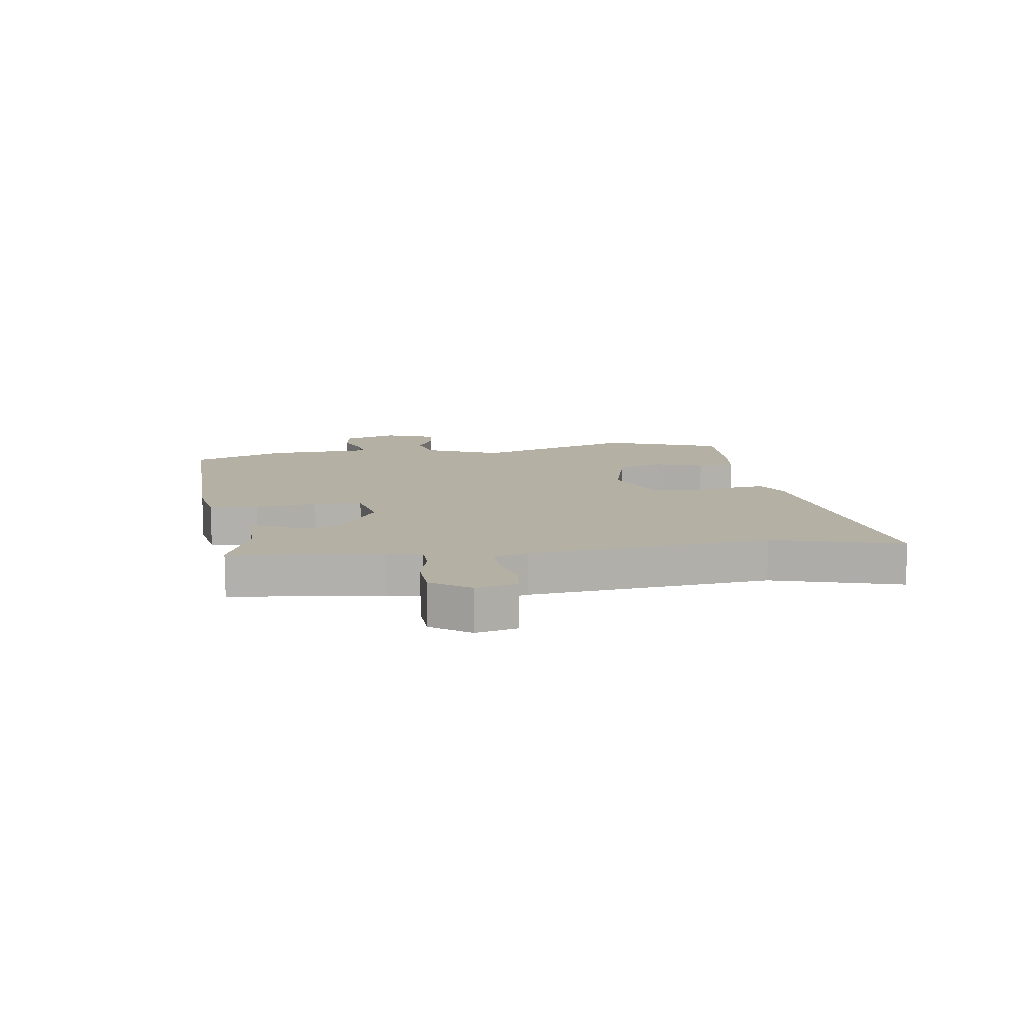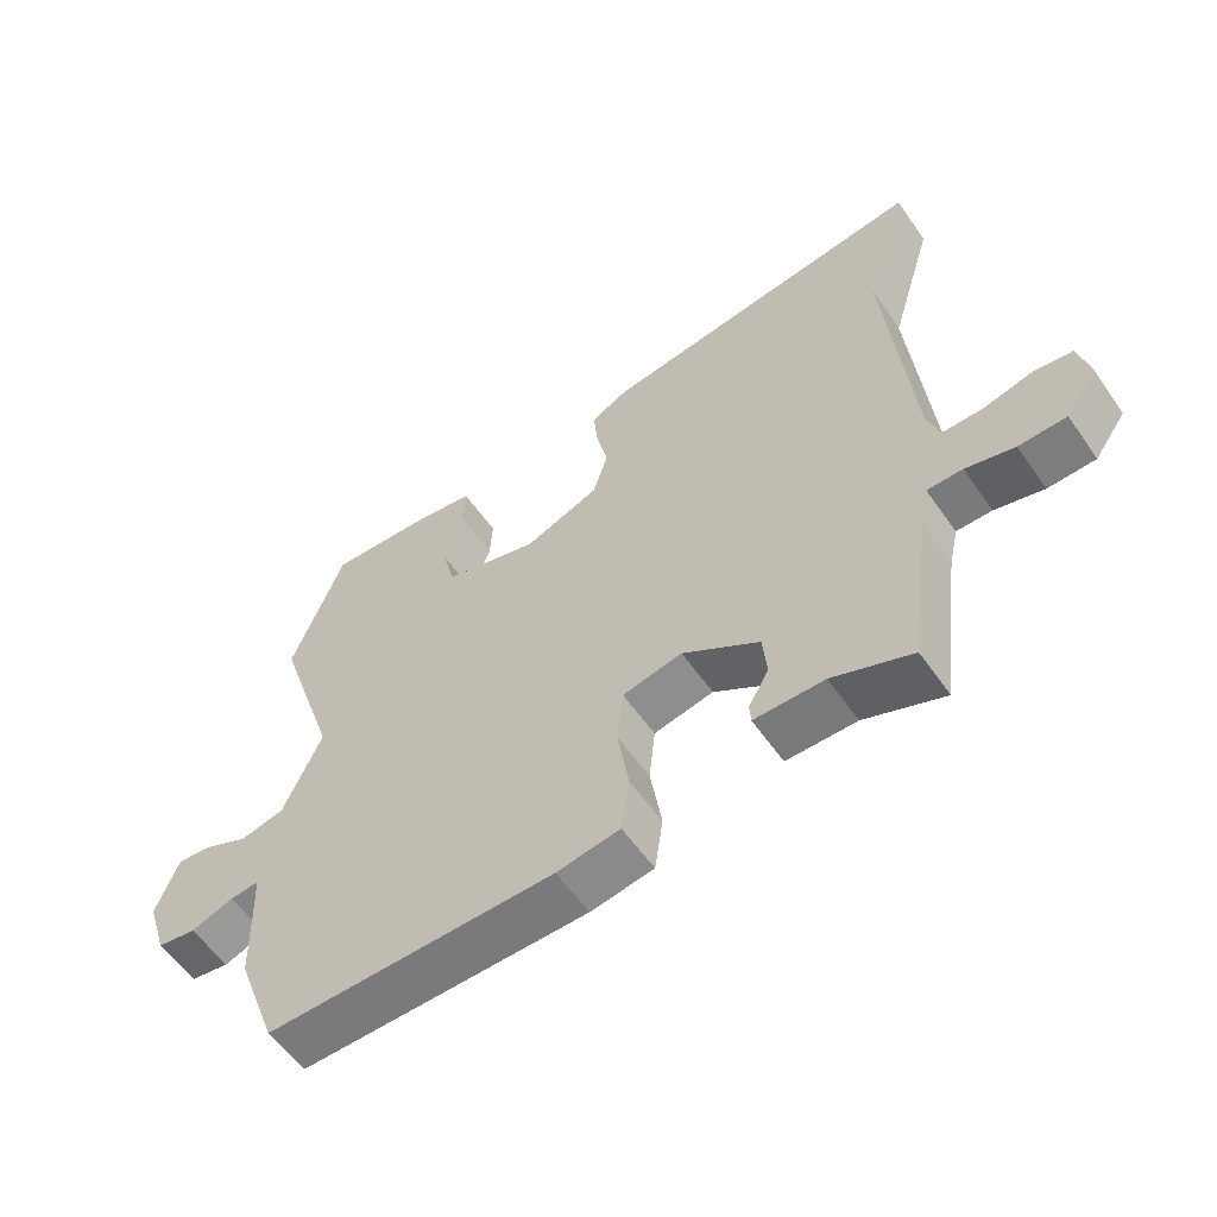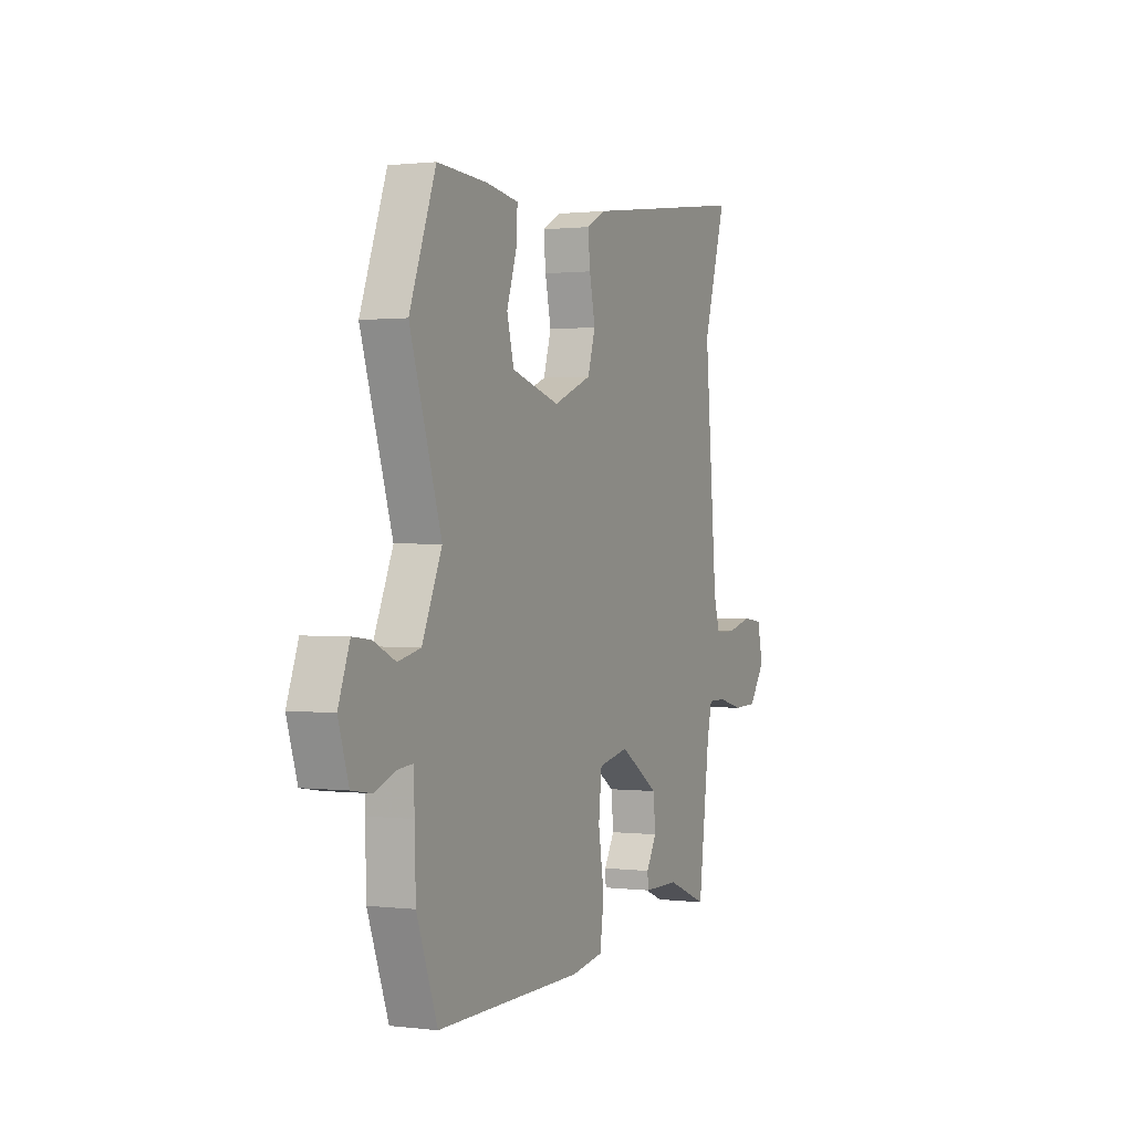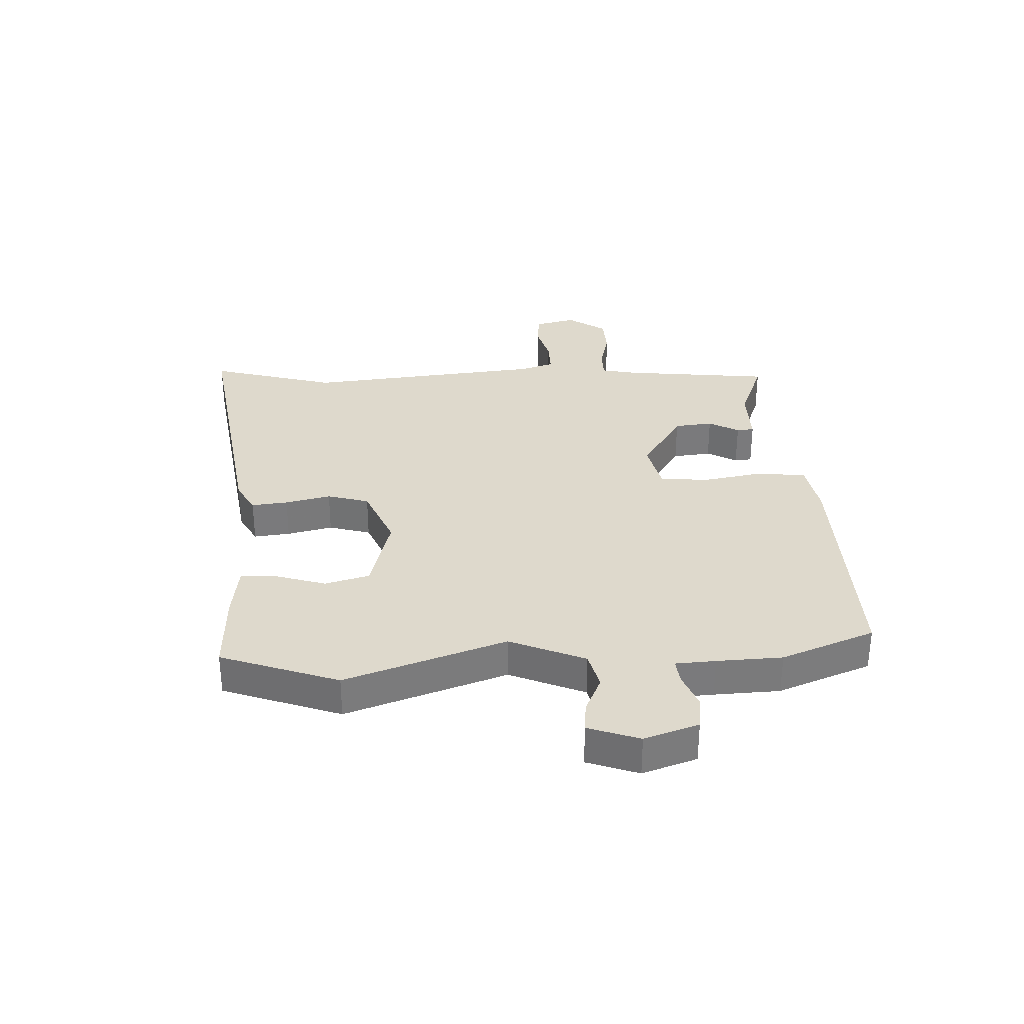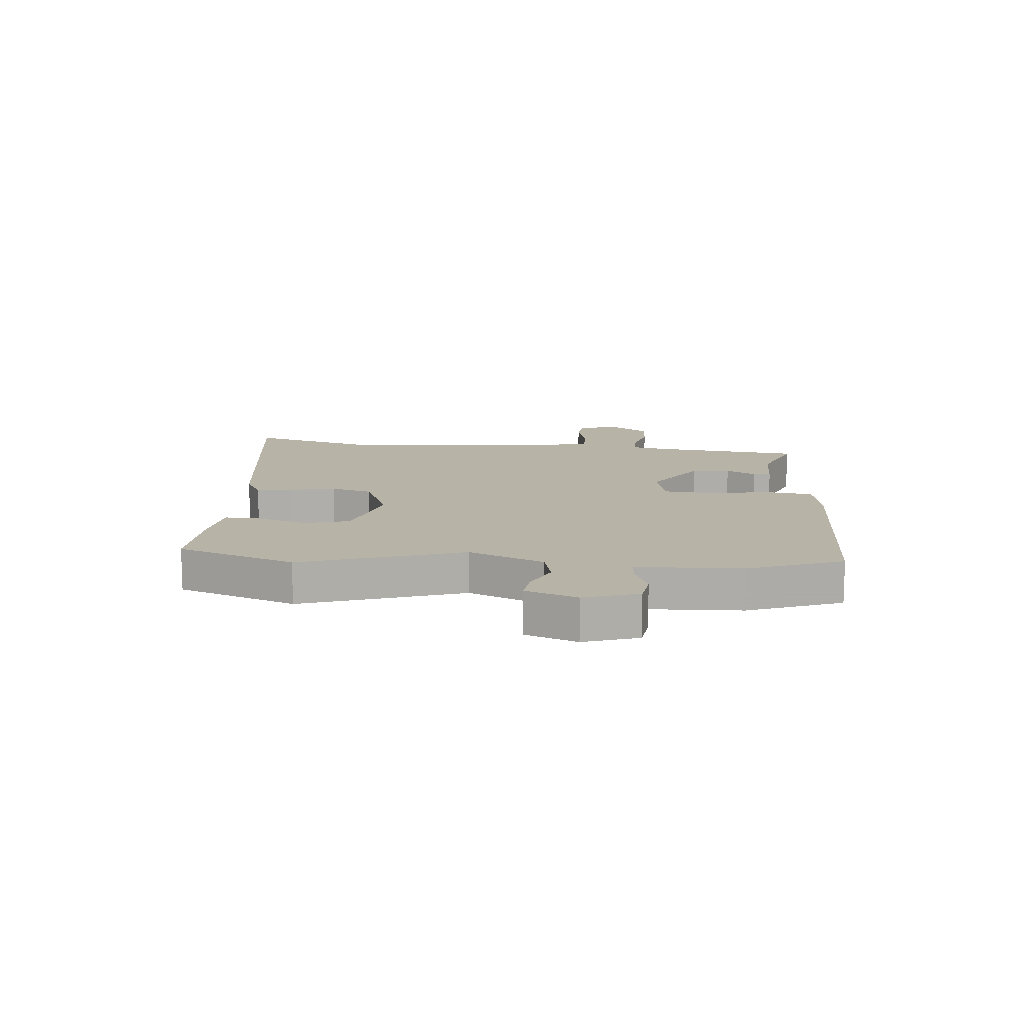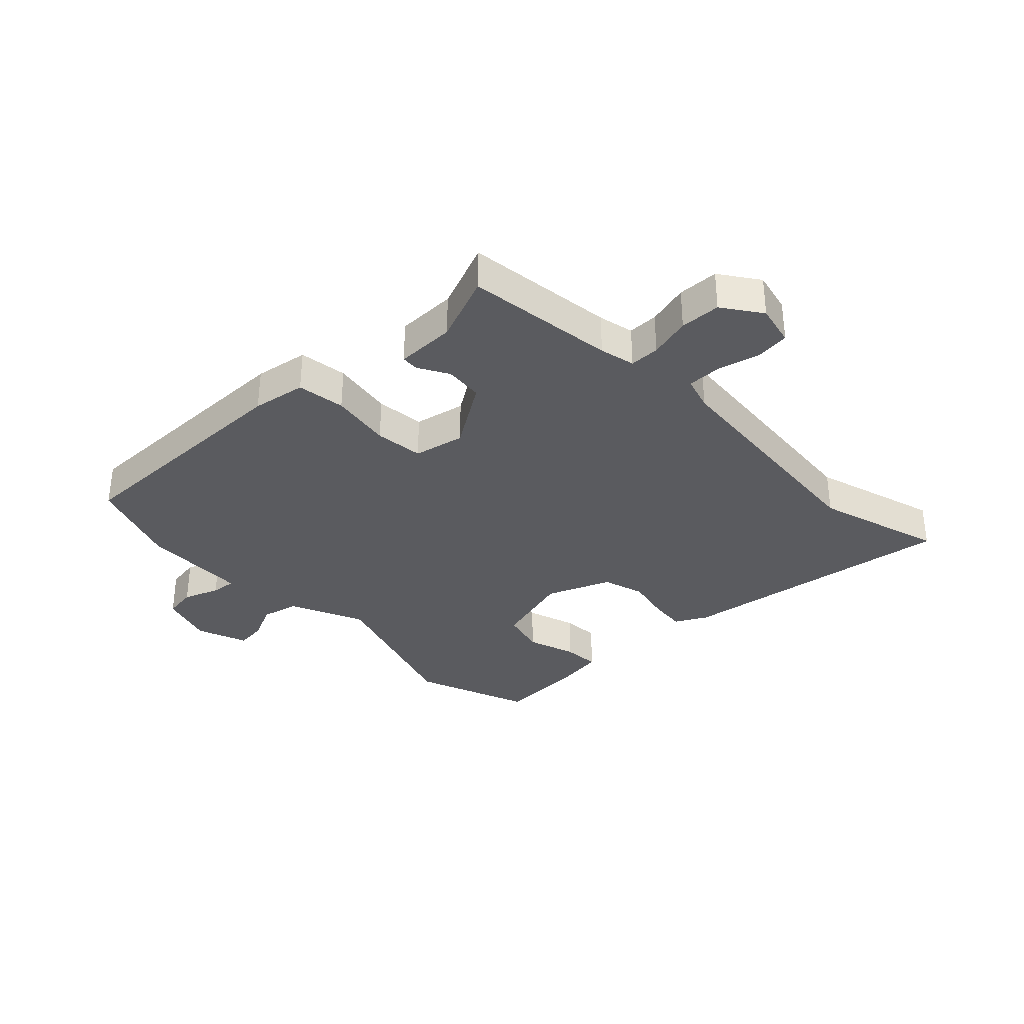
<metadata>
{"format":"obj","ext":"obj","renderer":"f3d","projection":"perspective","resolution":1024,"background":"white","views":[{"elev":11.4,"azim":-99.1,"up":"+Y"},{"elev":-58.0,"azim":-145.3,"up":"+Z"},{"elev":0.9,"azim":114.2,"up":"+Z"},{"elev":32.2,"azim":86.5,"up":"+Y"},{"elev":12.7,"azim":94.5,"up":"+Y"},{"elev":-33.4,"azim":-136.3,"up":"+Y"}]}
</metadata>
<code>
v 0.483 0.07 0.546
v 0.559 0.07 0.344
v 0.468 0.07 0.065
v 0.525 0.07 -0.064
v 0.59 0.07 -0.079
v 0.654 0.07 -0.049
v 0.706 0.07 -0.043
v 0.739 0.07 -0.131
v 0.709 0.07 -0.225
v 0.652 0.07 -0.234
v 0.59 0.07 -0.211
v 0.547 0.07 -0.207
v 0.544 0.07 -0.276
v 0.541 0.07 -0.389
v 0.481 0.07 -0.551
v 0.057 0.07 -0.549
v -0.036 0.07 -0.534
v -0.048 0.07 -0.451
v -0.031 0.07 -0.345
v -0.04 0.07 -0.261
v -0.128 0.07 -0.243
v -0.241 0.07 -0.317
v -0.247 0.07 -0.384
v -0.217 0.07 -0.436
v -0.219 0.07 -0.466
v -0.322 0.07 -0.467
v -0.439 0.07 -0.514
v -0.472 0.07 -0.256
v -0.486 0.07 -0.195
v -0.538 0.07 -0.195
v -0.61 0.07 -0.214
v -0.68 0.07 -0.212
v -0.727 0.07 -0.146
v -0.711 0.07 -0.074
v -0.653 0.07 -0.067
v -0.581 0.07 -0.085
v -0.521 0.07 -0.085
v -0.503 0.07 -0.026
v -0.467 0.07 0.39
v -0.533 0.07 0.61
v -0.047 0.07 0.545
v 0.008 0.07 0.516
v 0.002 0.07 0.453
v -0.015 0.07 0.374
v 0.007 0.07 0.302
v 0.118 0.07 0.258
v 0.257 0.07 0.298
v 0.277 0.07 0.375
v 0.249 0.07 0.46
v 0.245 0.07 0.524
v 0.338 0.07 0.538
v 0.483 0 0.546
v 0.559 0 0.344
v 0.468 0 0.065
v 0.525 0 -0.064
v 0.59 0 -0.079
v 0.654 0 -0.049
v 0.706 0 -0.043
v 0.739 0 -0.131
v 0.709 0 -0.225
v 0.652 0 -0.234
v 0.59 0 -0.211
v 0.547 0 -0.207
v 0.544 0 -0.276
v 0.541 0 -0.389
v 0.481 0 -0.551
v 0.057 0 -0.549
v -0.036 0 -0.534
v -0.048 0 -0.451
v -0.031 0 -0.345
v -0.04 0 -0.261
v -0.128 0 -0.243
v -0.241 0 -0.317
v -0.247 0 -0.384
v -0.217 0 -0.436
v -0.219 0 -0.466
v -0.322 0 -0.467
v -0.439 0 -0.514
v -0.472 0 -0.256
v -0.486 0 -0.195
v -0.538 0 -0.195
v -0.61 0 -0.214
v -0.68 0 -0.212
v -0.727 0 -0.146
v -0.711 0 -0.074
v -0.653 0 -0.067
v -0.581 0 -0.085
v -0.521 0 -0.085
v -0.503 0 -0.026
v -0.467 0 0.39
v -0.533 0 0.61
v -0.047 0 0.545
v 0.008 0 0.516
v 0.002 0 0.453
v -0.015 0 0.374
v 0.007 0 0.302
v 0.118 0 0.258
v 0.257 0 0.298
v 0.277 0 0.375
v 0.249 0 0.46
v 0.245 0 0.524
v 0.338 0 0.538
f 48 49 50 51
f 47 48 51 1
f 41 42 43 44
f 39 40 41 44
f 38 39 44 45
f 37 38 45 46
f 33 34 35 36
f 33 36 37
f 30 31 32 33
f 29 30 33 37
f 26 27 28
f 26 28 29
f 23 24 25 26
f 22 23 26 29
f 21 22 29 37
f 16 17 18 19
f 16 19 20
f 13 14 15 16
f 12 13 16 20
f 8 9 10 11
f 8 11 12
f 5 6 7 8
f 4 5 8 12
f 3 4 12 20
f 47 1 2 3
f 21 37 46 47
f 3 20 21 47
f 102 101 100 99
f 52 102 99 98
f 95 94 93 92
f 95 92 91 90
f 96 95 90 89
f 97 96 89 88
f 87 86 85 84
f 88 87 84
f 84 83 82 81
f 88 84 81 80
f 79 78 77
f 80 79 77
f 77 76 75 74
f 80 77 74 73
f 88 80 73 72
f 70 69 68 67
f 71 70 67
f 67 66 65 64
f 71 67 64 63
f 62 61 60 59
f 63 62 59
f 59 58 57 56
f 63 59 56 55
f 71 63 55 54
f 54 53 52 98
f 98 97 88 72
f 98 72 71 54
f 1 52 53 2
f 2 53 54 3
f 3 54 55 4
f 4 55 56 5
f 5 56 57 6
f 6 57 58 7
f 7 58 59 8
f 8 59 60 9
f 9 60 61 10
f 10 61 62 11
f 11 62 63 12
f 12 63 64 13
f 13 64 65 14
f 14 65 66 15
f 15 66 67 16
f 16 67 68 17
f 17 68 69 18
f 18 69 70 19
f 19 70 71 20
f 20 71 72 21
f 21 72 73 22
f 22 73 74 23
f 23 74 75 24
f 24 75 76 25
f 25 76 77 26
f 26 77 78 27
f 27 78 79 28
f 28 79 80 29
f 29 80 81 30
f 30 81 82 31
f 31 82 83 32
f 32 83 84 33
f 33 84 85 34
f 34 85 86 35
f 35 86 87 36
f 36 87 88 37
f 37 88 89 38
f 38 89 90 39
f 39 90 91 40
f 40 91 92 41
f 41 92 93 42
f 42 93 94 43
f 43 94 95 44
f 44 95 96 45
f 45 96 97 46
f 46 97 98 47
f 47 98 99 48
f 48 99 100 49
f 49 100 101 50
f 50 101 102 51
f 51 102 52 1

</code>
